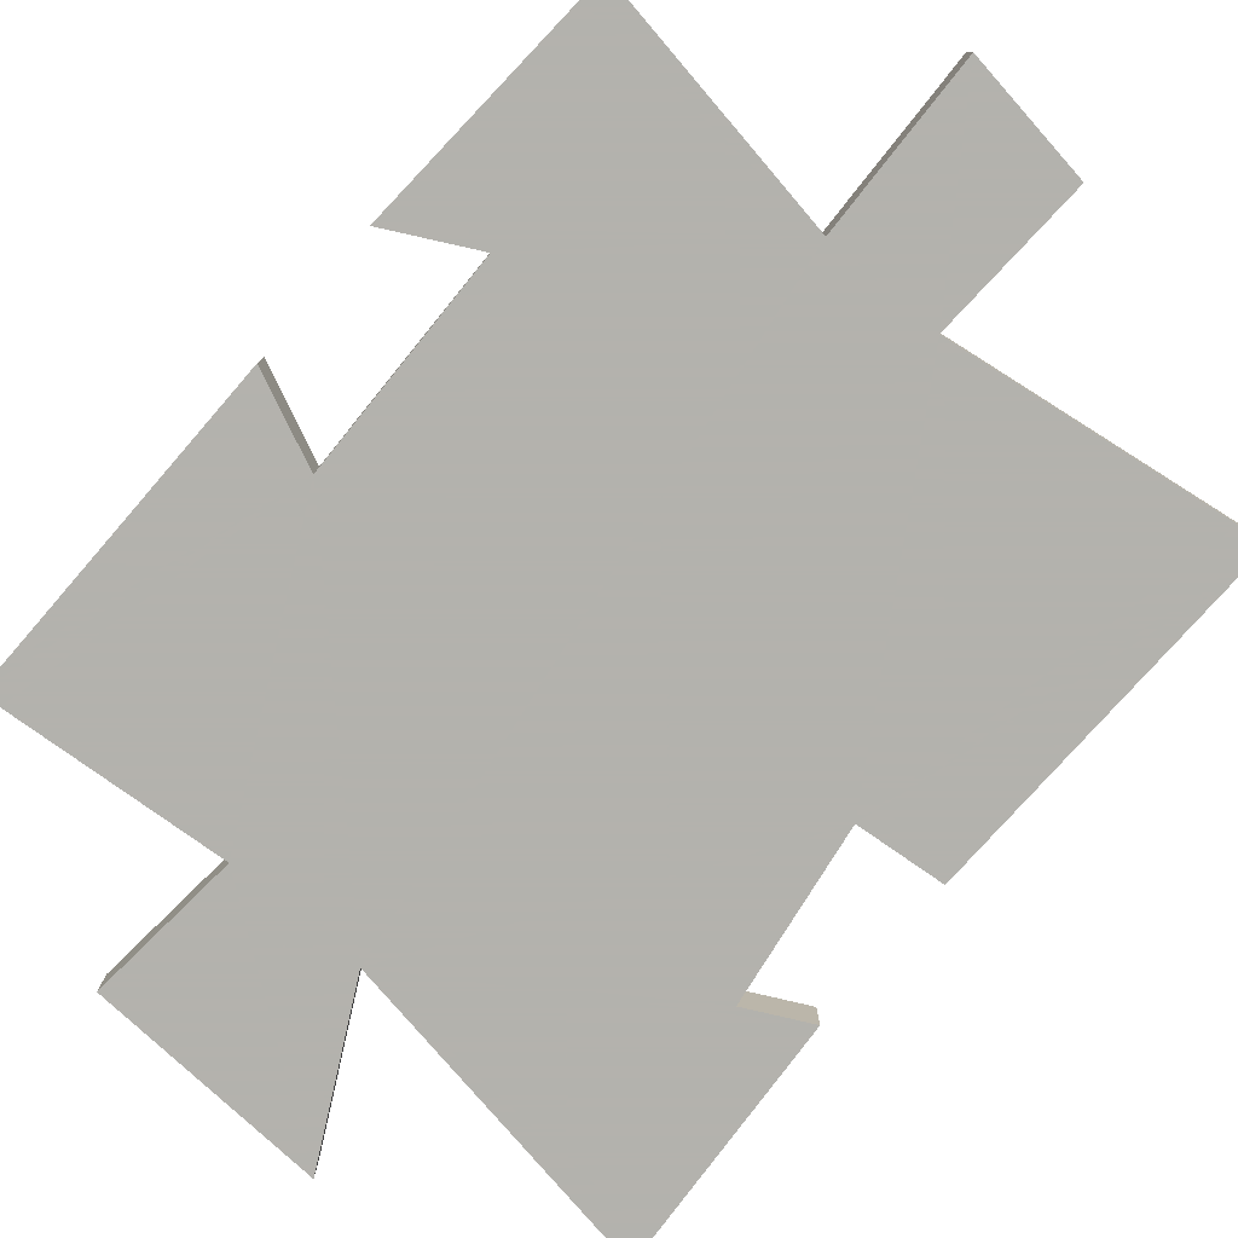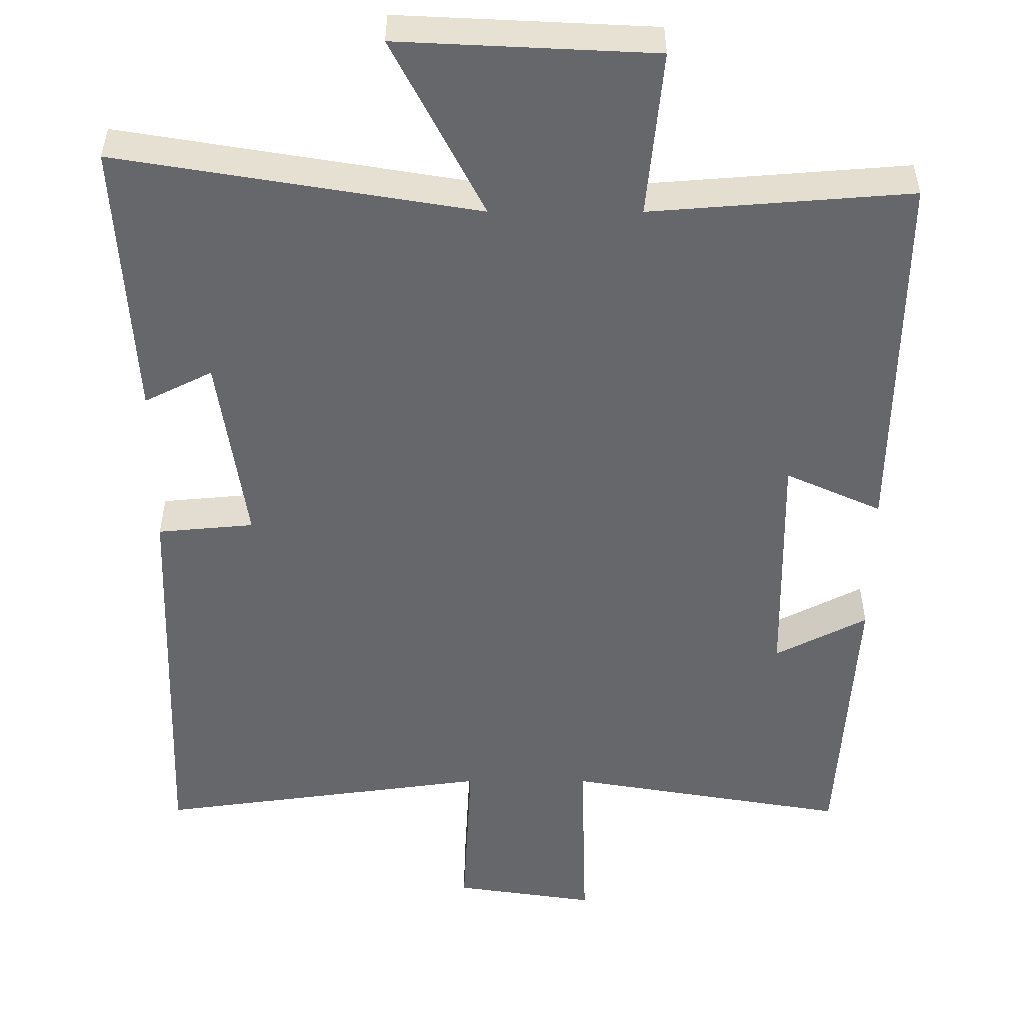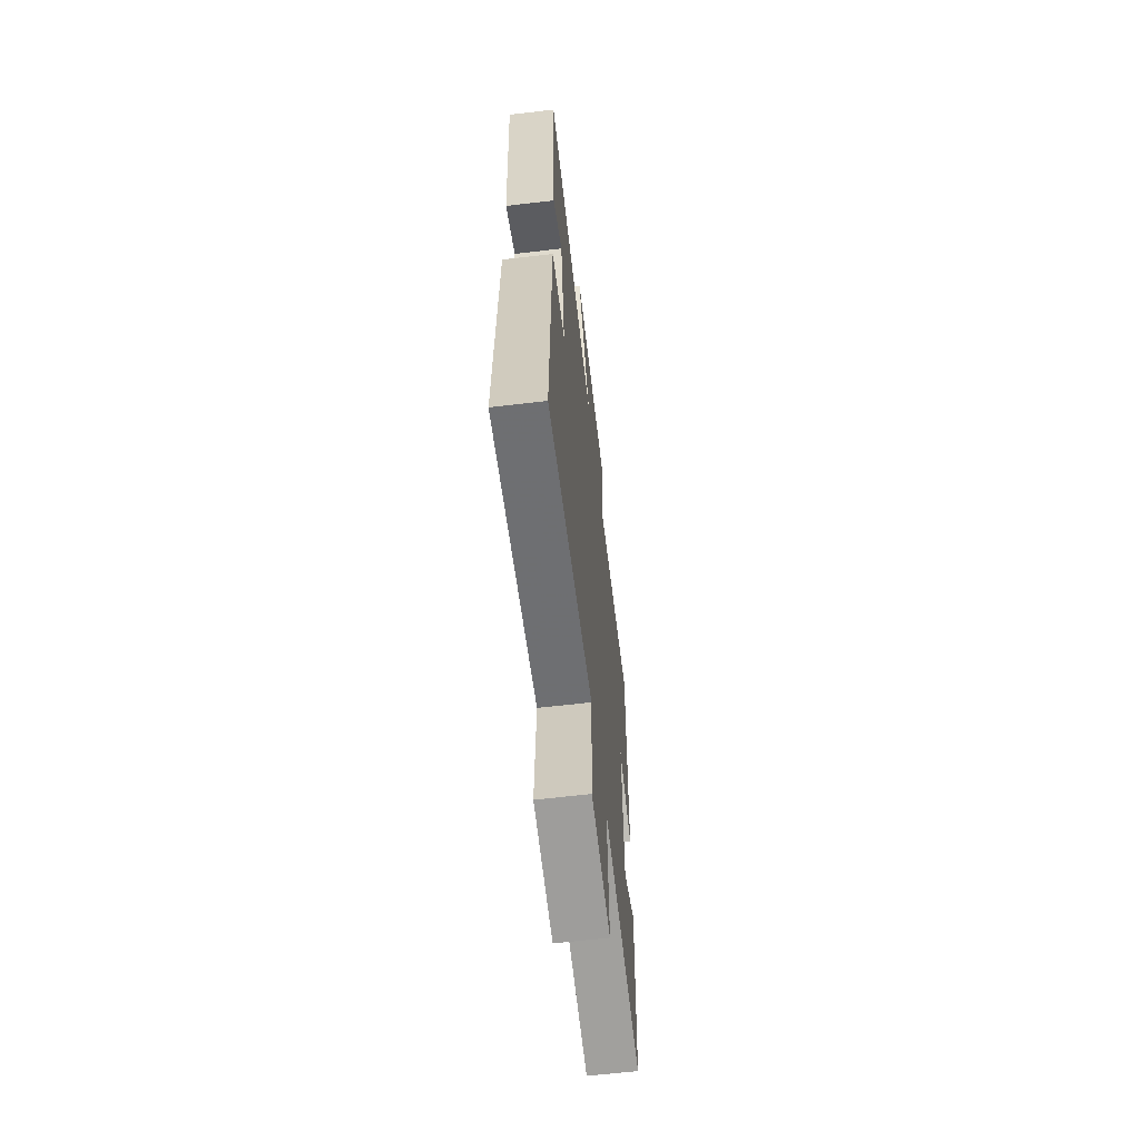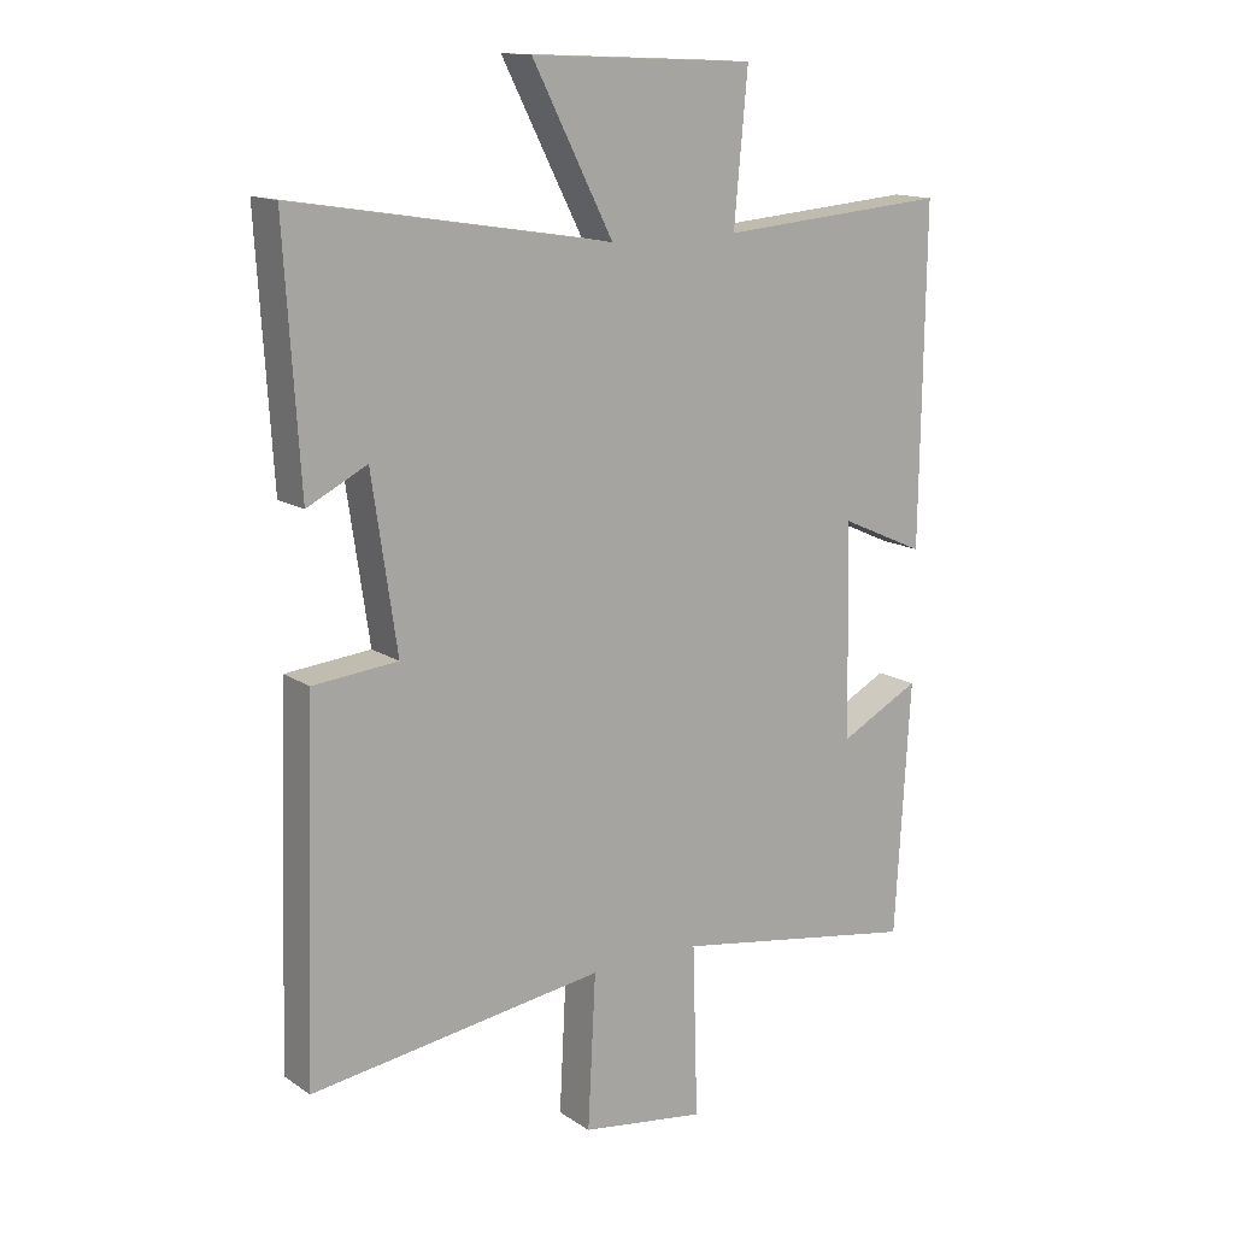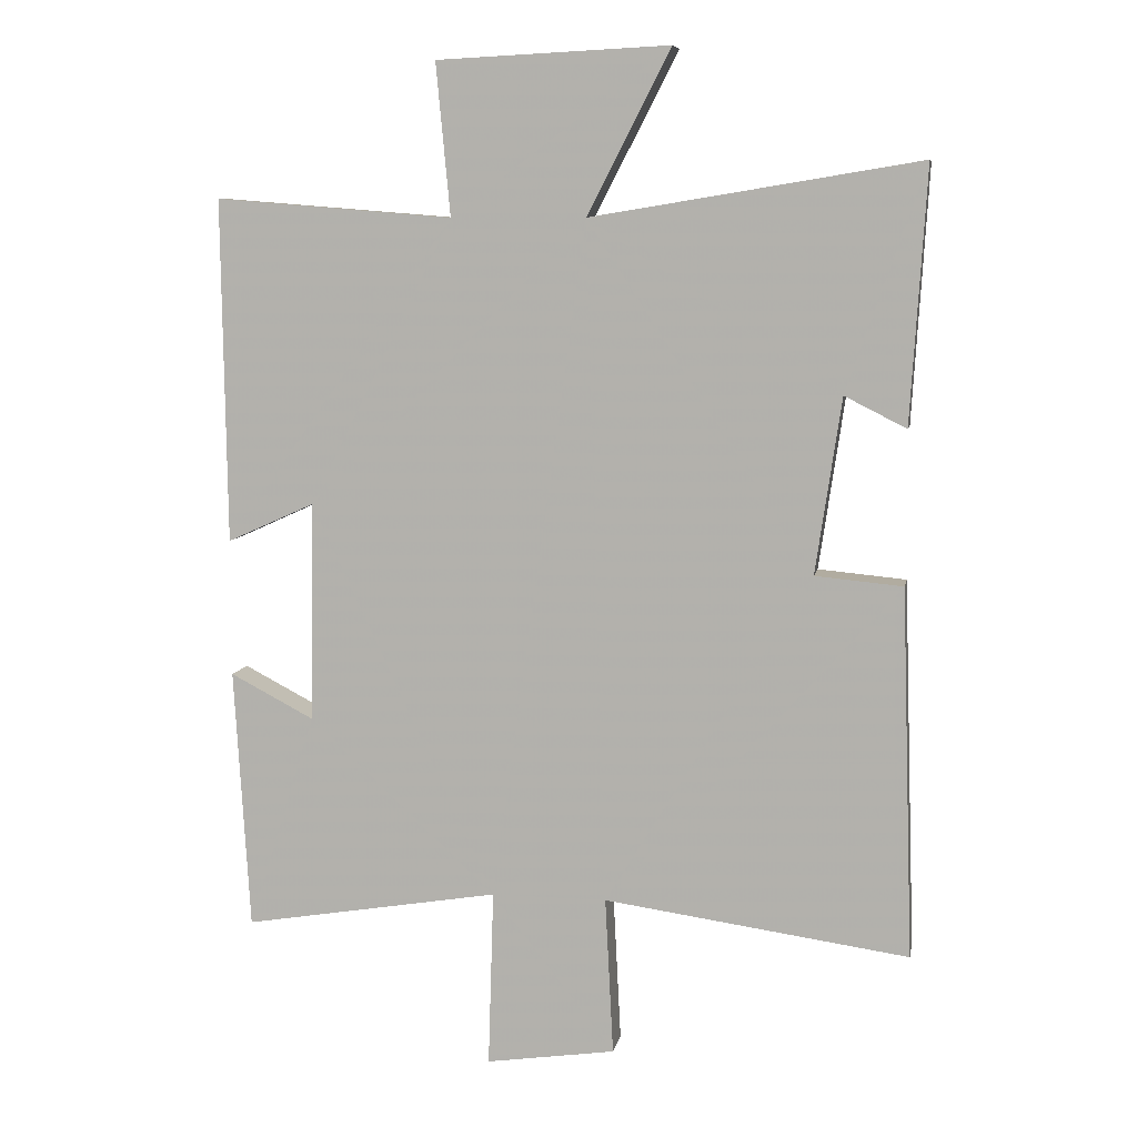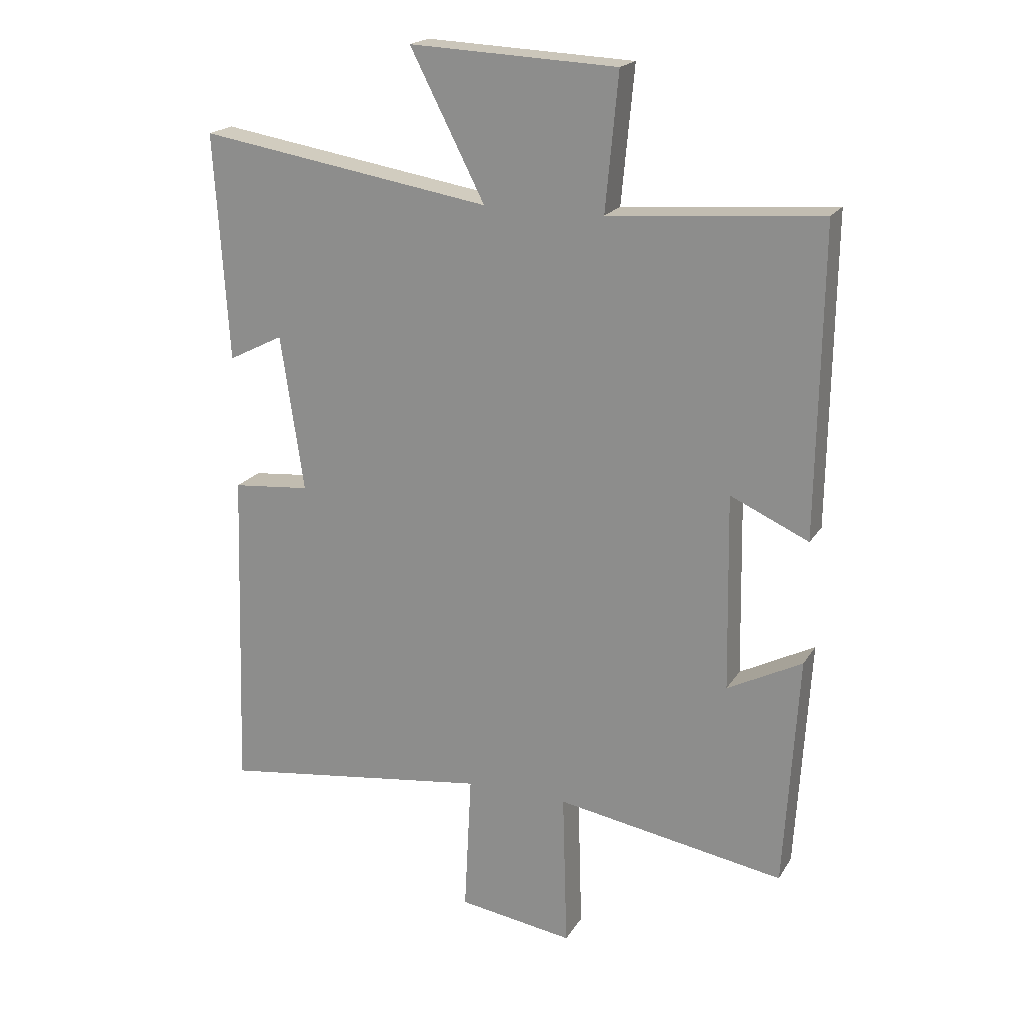
<metadata>
{"format":"obj","ext":"obj","renderer":"f3d","projection":"perspective","resolution":1024,"background":"white","views":[{"elev":-79.4,"azim":139.9,"up":"+Y"},{"elev":-52.1,"azim":-0.1,"up":"+Y"},{"elev":-62.4,"azim":-83.2,"up":"+Z"},{"elev":14.3,"azim":-35.5,"up":"+Z"},{"elev":8.0,"azim":-169.5,"up":"+Z"},{"elev":19.7,"azim":22.9,"up":"+Z"}]}
</metadata>
<code>
v -0.523 0.07 0.579
v -0.04 0.07 0.5
v -0.163 0.07 0.739
v 0.179 0.07 0.723
v 0.158 0.07 0.5
v 0.507 0.07 0.528
v 0.5 0.07 0.023
v 0.371 0.07 0.081
v 0.377 0.07 -0.243
v 0.5 0.07 -0.179
v 0.477 0.07 -0.563
v 0.1 0.07 -0.5
v 0.108 0.07 -0.76
v -0.082 0.07 -0.732
v -0.07 0.07 -0.5
v -0.518 0.07 -0.562
v -0.5 0.07 -0.019
v -0.371 0.07 -0.007
v -0.409 0.07 0.251
v -0.5 0.07 0.205
v -0.523 0 0.579
v -0.04 0 0.5
v -0.163 0 0.739
v 0.179 0 0.723
v 0.158 0 0.5
v 0.507 0 0.528
v 0.5 0 0.023
v 0.371 0 0.081
v 0.377 0 -0.243
v 0.5 0 -0.179
v 0.477 0 -0.563
v 0.1 0 -0.5
v 0.108 0 -0.76
v -0.082 0 -0.732
v -0.07 0 -0.5
v -0.518 0 -0.562
v -0.5 0 -0.019
v -0.371 0 -0.007
v -0.409 0 0.251
v -0.5 0 0.205
f 19 20 1 2
f 18 19 2
f 15 16 17 18
f 15 18 2
f 12 13 14 15
f 12 15 2
f 9 10 11 12
f 8 9 12 2
f 5 6 7 8
f 5 8 2 3
f 3 4 5
f 22 21 40 39
f 22 39 38
f 38 37 36 35
f 22 38 35
f 35 34 33 32
f 22 35 32
f 32 31 30 29
f 22 32 29 28
f 28 27 26 25
f 23 22 28 25
f 25 24 23
f 1 21 22 2
f 2 22 23 3
f 3 23 24 4
f 4 24 25 5
f 5 25 26 6
f 6 26 27 7
f 7 27 28 8
f 8 28 29 9
f 9 29 30 10
f 10 30 31 11
f 11 31 32 12
f 12 32 33 13
f 13 33 34 14
f 14 34 35 15
f 15 35 36 16
f 16 36 37 17
f 17 37 38 18
f 18 38 39 19
f 19 39 40 20
f 20 40 21 1

</code>
